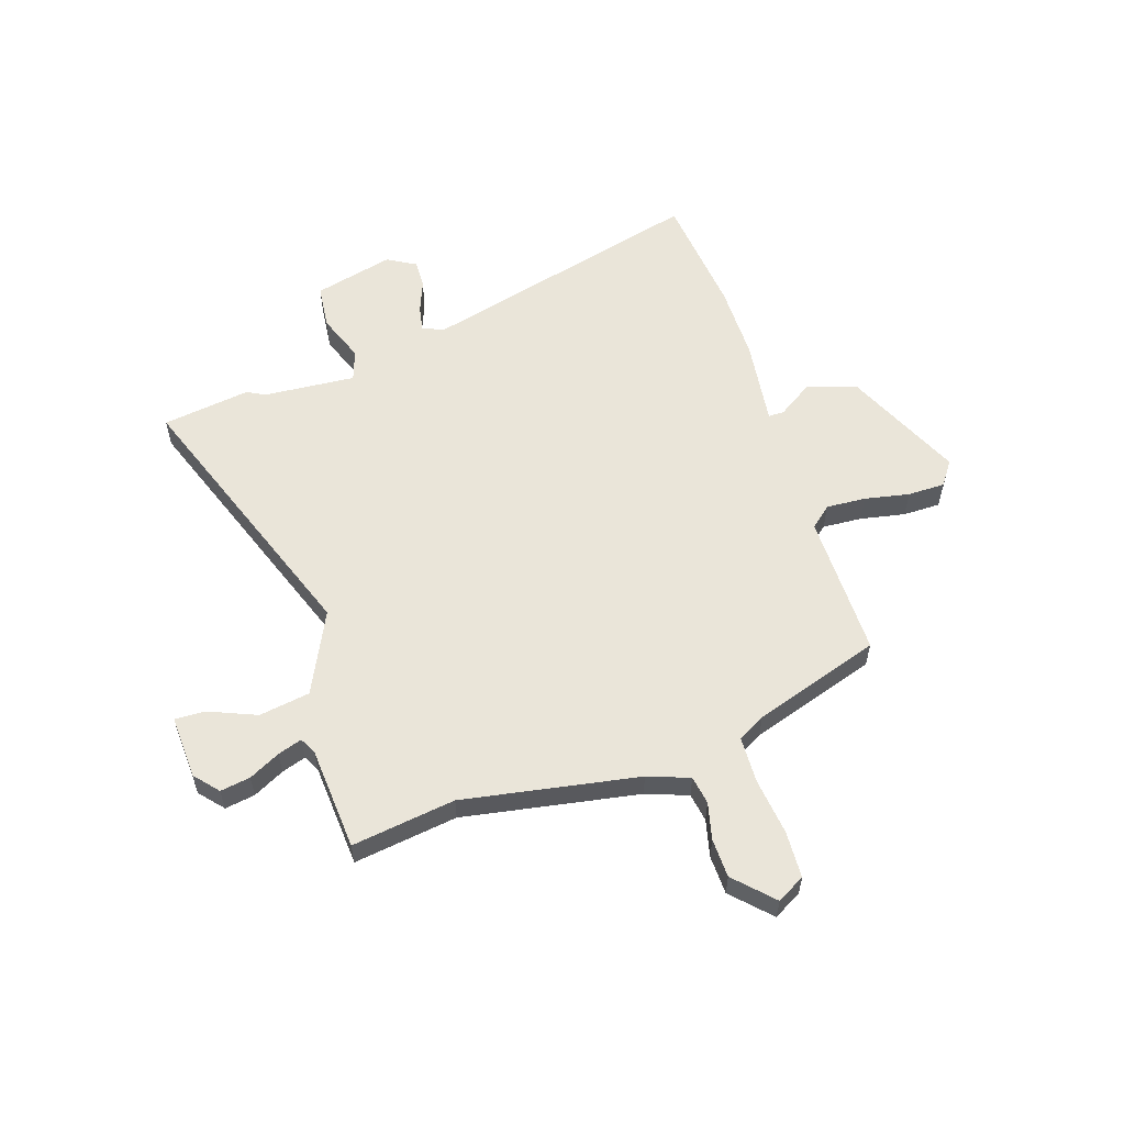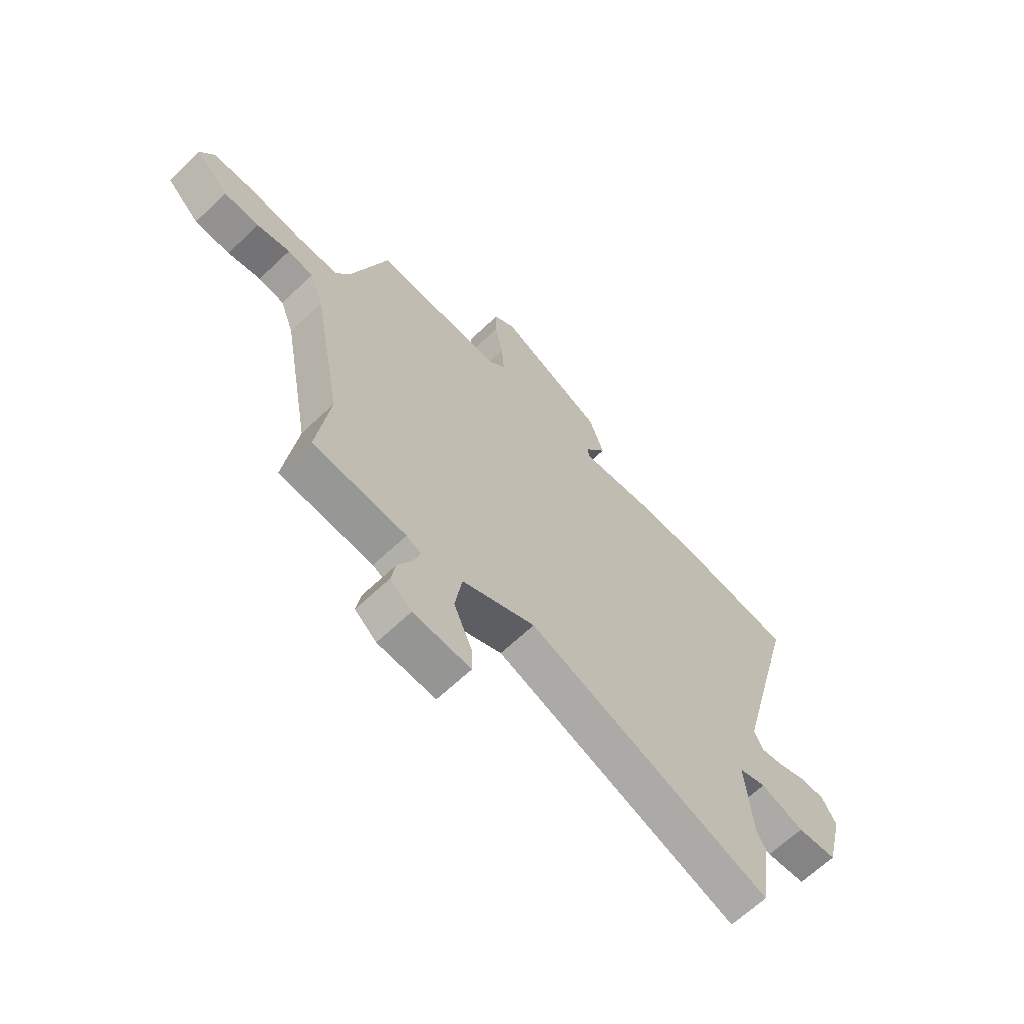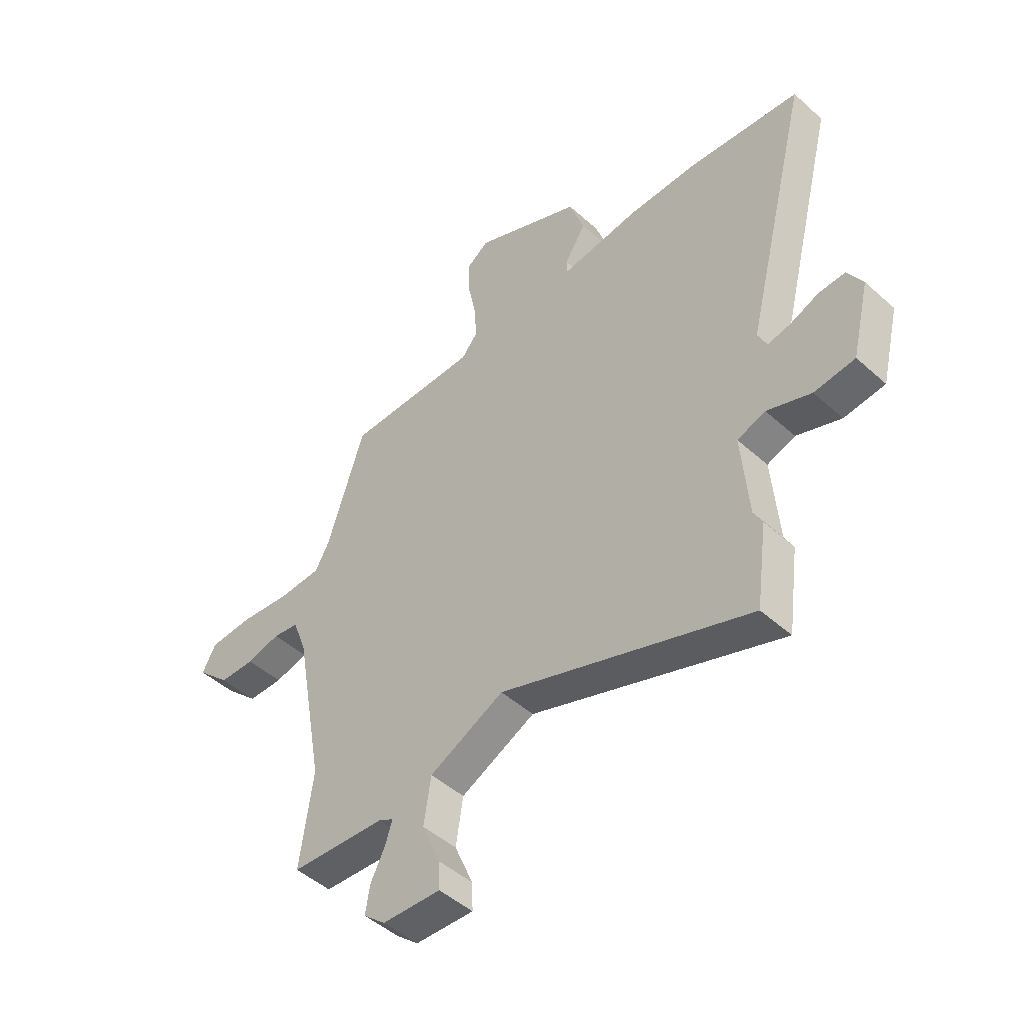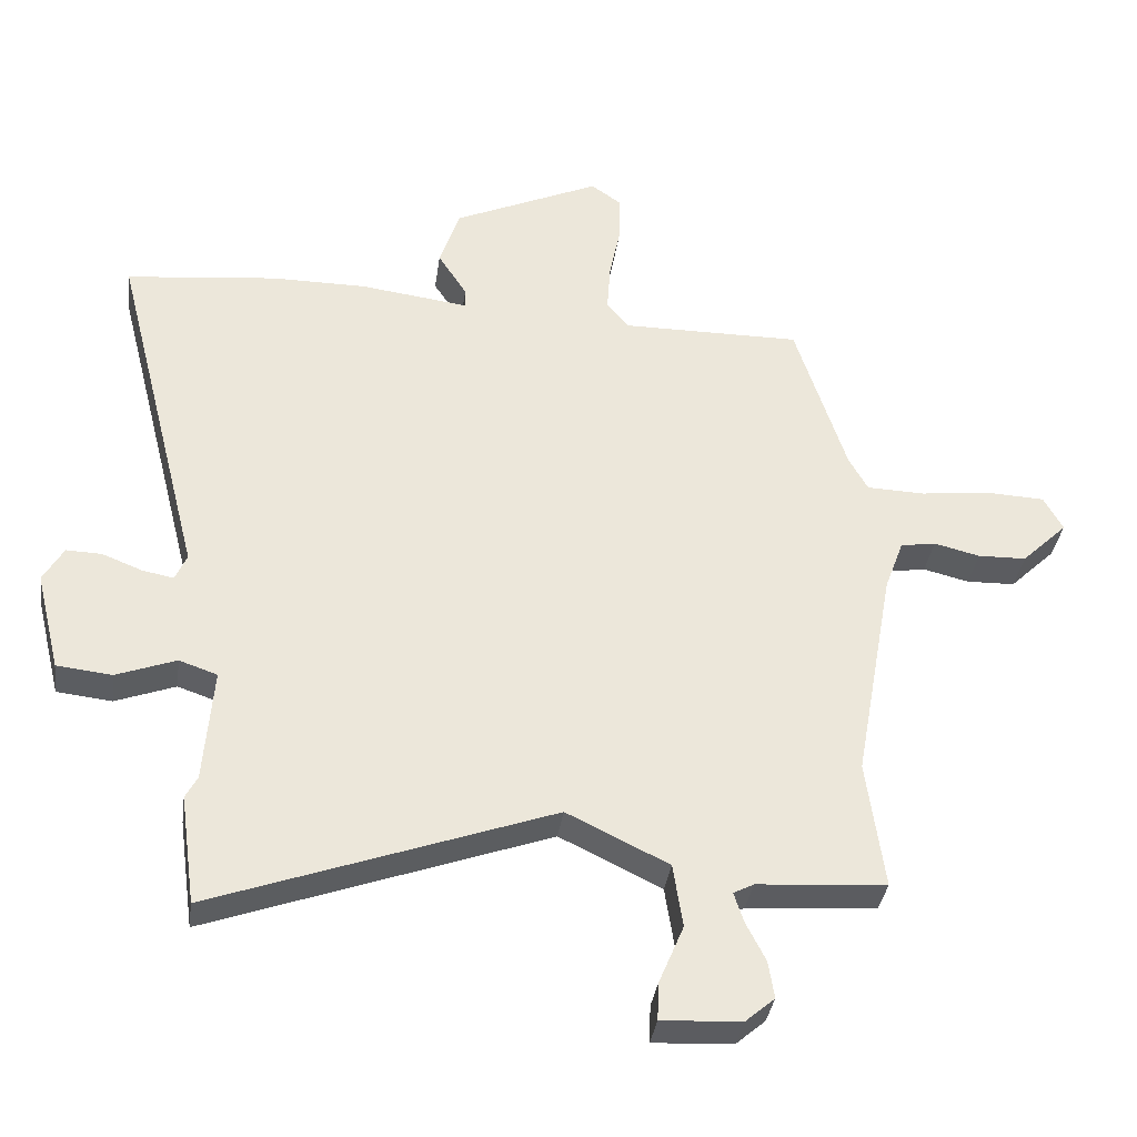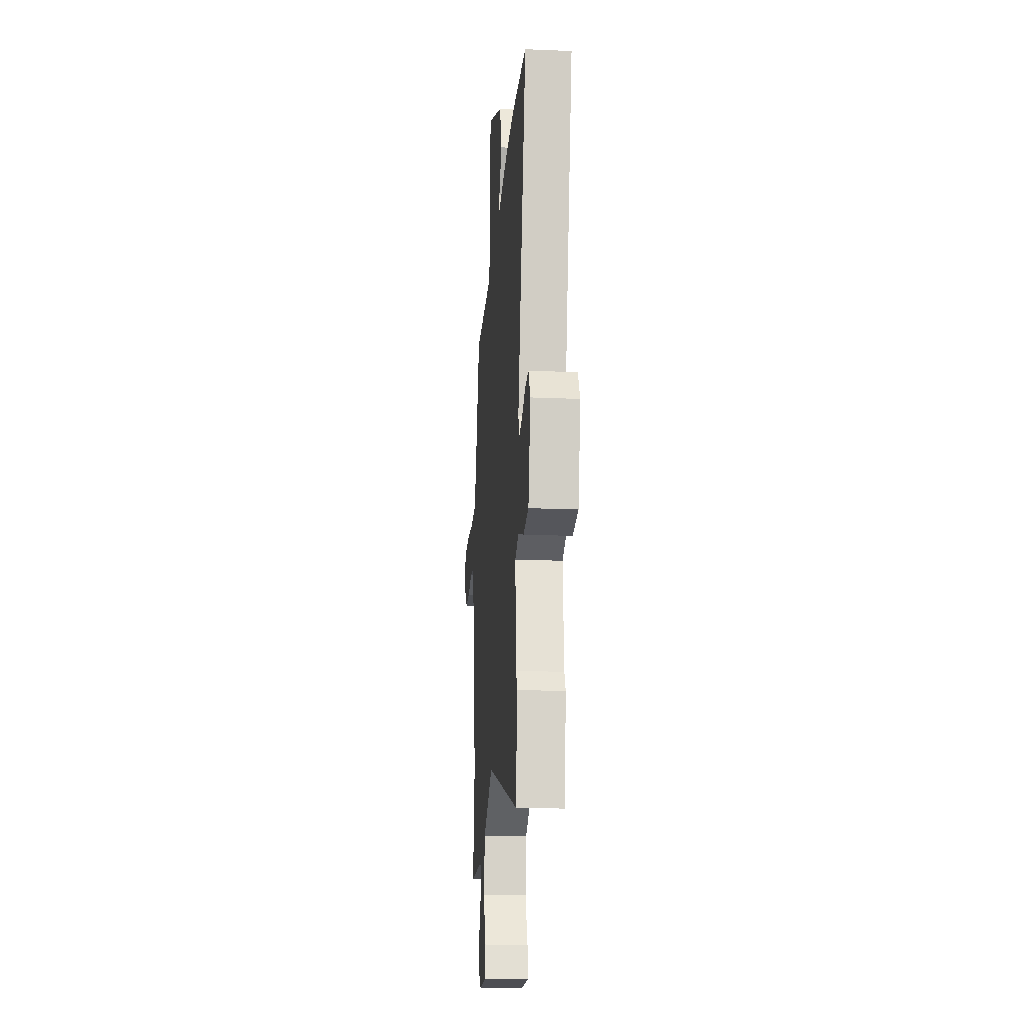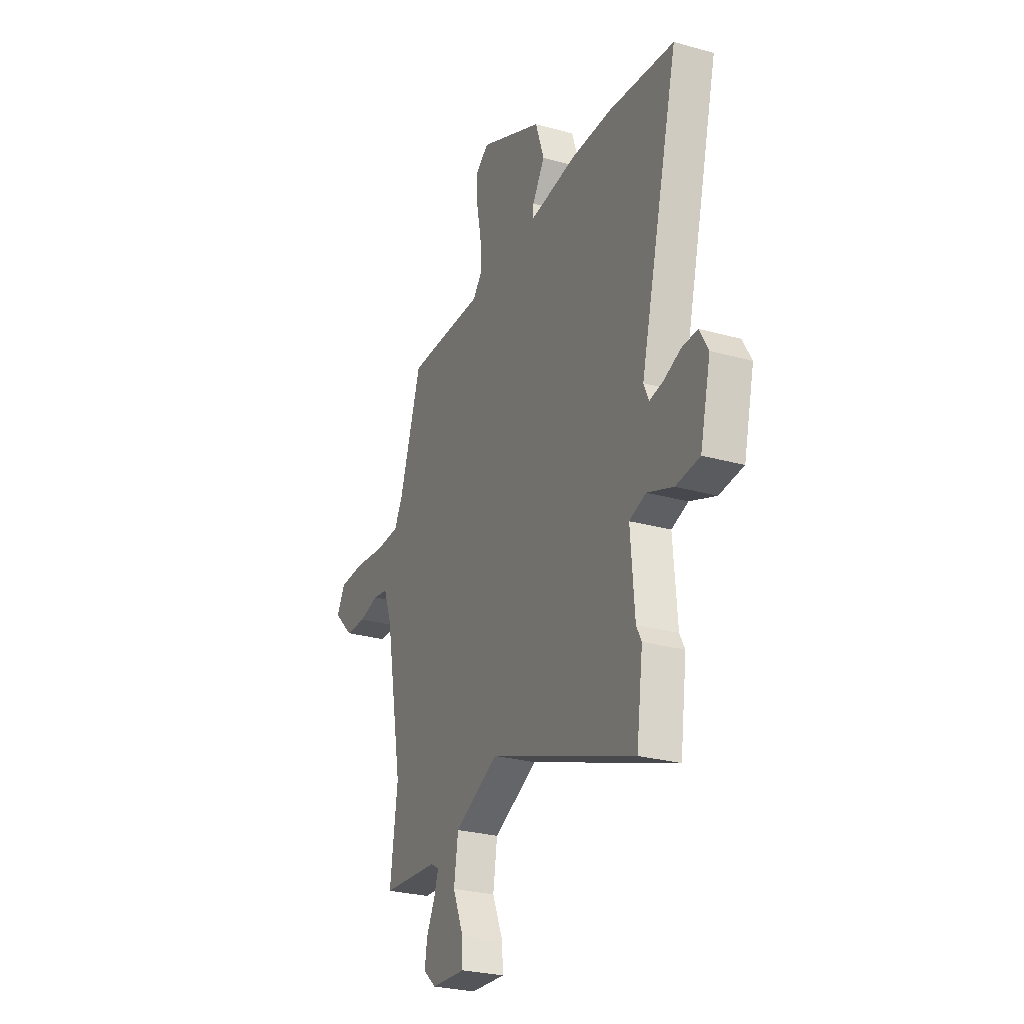
<metadata>
{"format":"obj","ext":"obj","renderer":"f3d","projection":"perspective","resolution":1024,"background":"white","views":[{"elev":57.9,"azim":-108.2,"up":"+Y"},{"elev":-65.5,"azim":-46.4,"up":"+Z"},{"elev":-47.7,"azim":44.8,"up":"+Z"},{"elev":-35.7,"azim":172.1,"up":"+Z"},{"elev":-20.2,"azim":85.6,"up":"+Z"},{"elev":-27.1,"azim":66.6,"up":"+Z"}]}
</metadata>
<code>
v 0.504 0.07 -0.472
v 0.481 0.07 -0.639
v -0.035 0.07 -0.452
v -0.19 0.07 -0.527
v -0.205 0.07 -0.624
v -0.167 0.07 -0.715
v -0.165 0.07 -0.772
v -0.286 0.07 -0.766
v -0.331 0.07 -0.727
v -0.322 0.07 -0.67
v -0.292 0.07 -0.611
v -0.277 0.07 -0.565
v -0.308 0.07 -0.549
v -0.505 0.07 -0.535
v -0.478 0.07 -0.338
v -0.538 0.07 -0.005
v -0.567 0.07 0.074
v -0.621 0.07 0.083
v -0.691 0.07 0.066
v -0.765 0.07 0.068
v -0.835 0.07 0.136
v -0.806 0.07 0.189
v -0.717 0.07 0.193
v -0.609 0.07 0.18
v -0.521 0.07 0.183
v -0.492 0.07 0.235
v -0.414 0.07 0.477
v -0.14 0.07 0.475
v -0.106 0.07 0.515
v -0.111 0.07 0.59
v -0.128 0.07 0.675
v -0.128 0.07 0.746
v -0.083 0.07 0.778
v 0.141 0.07 0.676
v 0.172 0.07 0.584
v 0.128 0.07 0.516
v 0.128 0.07 0.486
v 0.293 0.07 0.507
v 0.437 0.07 0.507
v 0.668 0.07 0.482
v 0.531 0.07 -0.058
v 0.549 0.07 -0.098
v 0.596 0.07 -0.089
v 0.657 0.07 -0.065
v 0.711 0.07 -0.063
v 0.742 0.07 -0.117
v 0.705 0.07 -0.268
v 0.621 0.07 -0.277
v 0.53 0.07 -0.243
v 0.472 0.07 -0.263
v 0.486 0.07 -0.438
v 0.504 0 -0.472
v 0.481 0 -0.639
v -0.035 0 -0.452
v -0.19 0 -0.527
v -0.205 0 -0.624
v -0.167 0 -0.715
v -0.165 0 -0.772
v -0.286 0 -0.766
v -0.331 0 -0.727
v -0.322 0 -0.67
v -0.292 0 -0.611
v -0.277 0 -0.565
v -0.308 0 -0.549
v -0.505 0 -0.535
v -0.478 0 -0.338
v -0.538 0 -0.005
v -0.567 0 0.074
v -0.621 0 0.083
v -0.691 0 0.066
v -0.765 0 0.068
v -0.835 0 0.136
v -0.806 0 0.189
v -0.717 0 0.193
v -0.609 0 0.18
v -0.521 0 0.183
v -0.492 0 0.235
v -0.414 0 0.477
v -0.14 0 0.475
v -0.106 0 0.515
v -0.111 0 0.59
v -0.128 0 0.675
v -0.128 0 0.746
v -0.083 0 0.778
v 0.141 0 0.676
v 0.172 0 0.584
v 0.128 0 0.516
v 0.128 0 0.486
v 0.293 0 0.507
v 0.437 0 0.507
v 0.668 0 0.482
v 0.531 0 -0.058
v 0.549 0 -0.098
v 0.596 0 -0.089
v 0.657 0 -0.065
v 0.711 0 -0.063
v 0.742 0 -0.117
v 0.705 0 -0.268
v 0.621 0 -0.277
v 0.53 0 -0.243
v 0.472 0 -0.263
v 0.486 0 -0.438
f 46 47 48 49
f 46 49 50
f 43 44 45 46
f 42 43 46 50
f 41 42 50
f 40 41 50
f 37 38 39 40
f 37 40 50
f 33 34 35 36
f 33 36 37
f 30 31 32 33
f 29 30 33 37
f 28 29 37 50
f 26 27 28 50
f 21 22 23 24
f 21 24 25
f 18 19 20 21
f 17 18 21 25
f 16 17 25 26
f 13 14 15
f 12 13 15 16
f 8 9 10 11
f 8 11 12
f 5 6 7 8
f 4 5 8 12
f 3 4 12 16
f 51 1 2 3
f 26 50 51
f 3 16 26 51
f 100 99 98 97
f 101 100 97
f 97 96 95 94
f 101 97 94 93
f 101 93 92
f 101 92 91
f 91 90 89 88
f 101 91 88
f 87 86 85 84
f 88 87 84
f 84 83 82 81
f 88 84 81 80
f 101 88 80 79
f 101 79 78 77
f 75 74 73 72
f 76 75 72
f 72 71 70 69
f 76 72 69 68
f 77 76 68 67
f 66 65 64
f 67 66 64 63
f 62 61 60 59
f 63 62 59
f 59 58 57 56
f 63 59 56 55
f 67 63 55 54
f 54 53 52 102
f 102 101 77
f 102 77 67 54
f 1 52 53 2
f 2 53 54 3
f 3 54 55 4
f 4 55 56 5
f 5 56 57 6
f 6 57 58 7
f 7 58 59 8
f 8 59 60 9
f 9 60 61 10
f 10 61 62 11
f 11 62 63 12
f 12 63 64 13
f 13 64 65 14
f 14 65 66 15
f 15 66 67 16
f 16 67 68 17
f 17 68 69 18
f 18 69 70 19
f 19 70 71 20
f 20 71 72 21
f 21 72 73 22
f 22 73 74 23
f 23 74 75 24
f 24 75 76 25
f 25 76 77 26
f 26 77 78 27
f 27 78 79 28
f 28 79 80 29
f 29 80 81 30
f 30 81 82 31
f 31 82 83 32
f 32 83 84 33
f 33 84 85 34
f 34 85 86 35
f 35 86 87 36
f 36 87 88 37
f 37 88 89 38
f 38 89 90 39
f 39 90 91 40
f 40 91 92 41
f 41 92 93 42
f 42 93 94 43
f 43 94 95 44
f 44 95 96 45
f 45 96 97 46
f 46 97 98 47
f 47 98 99 48
f 48 99 100 49
f 49 100 101 50
f 50 101 102 51
f 51 102 52 1

</code>
